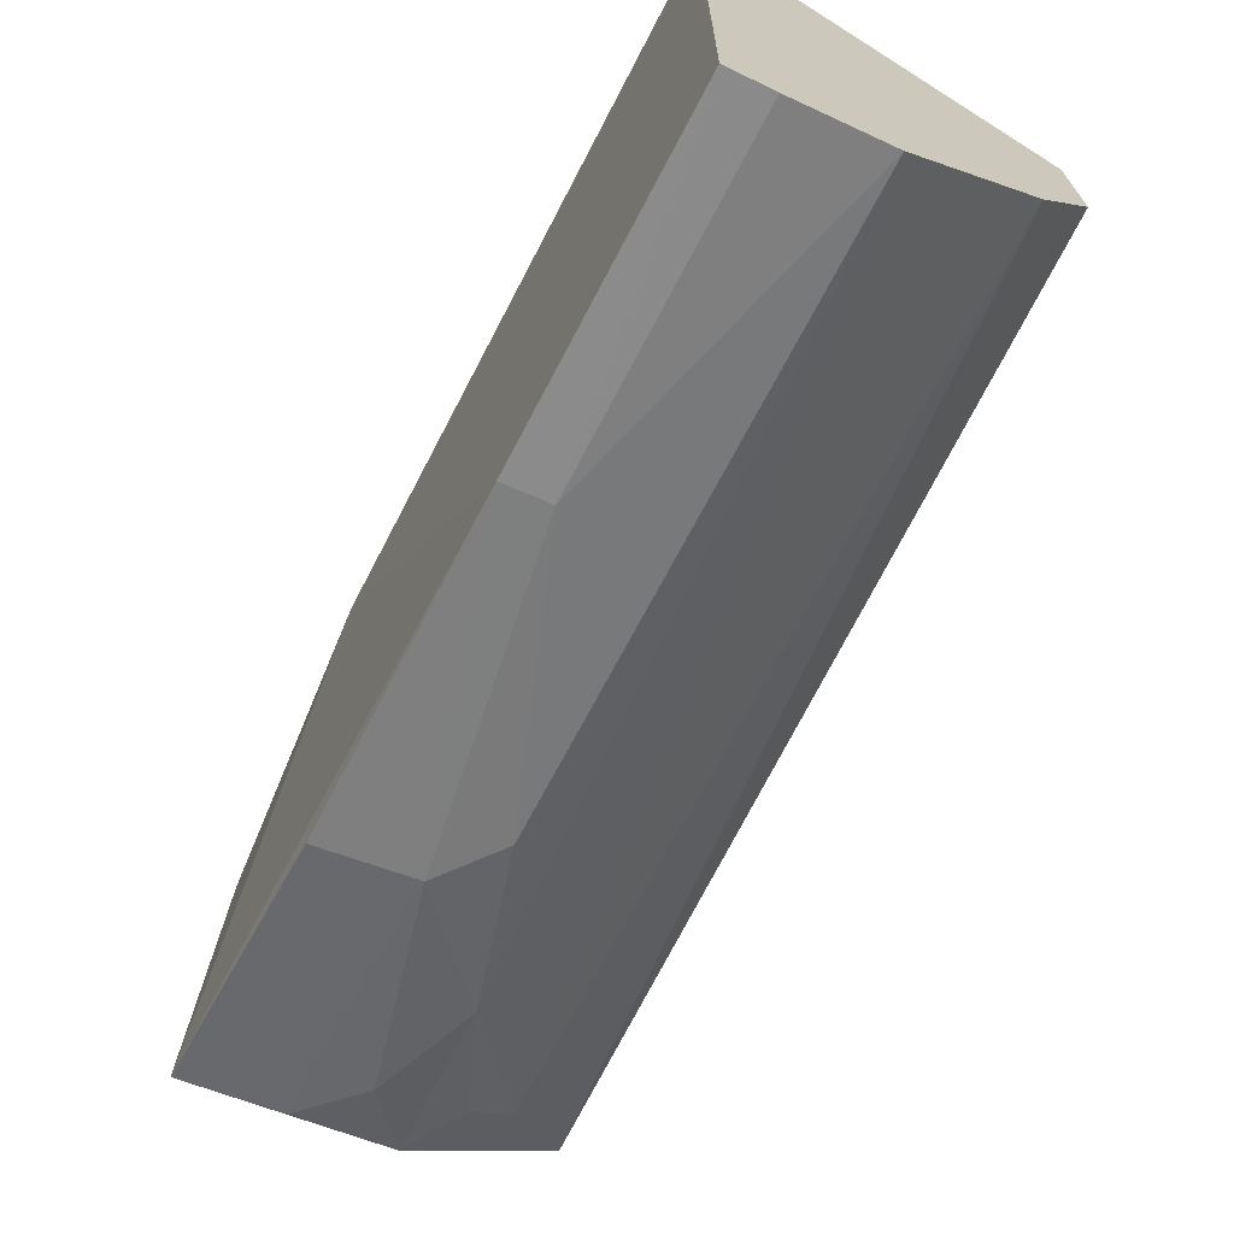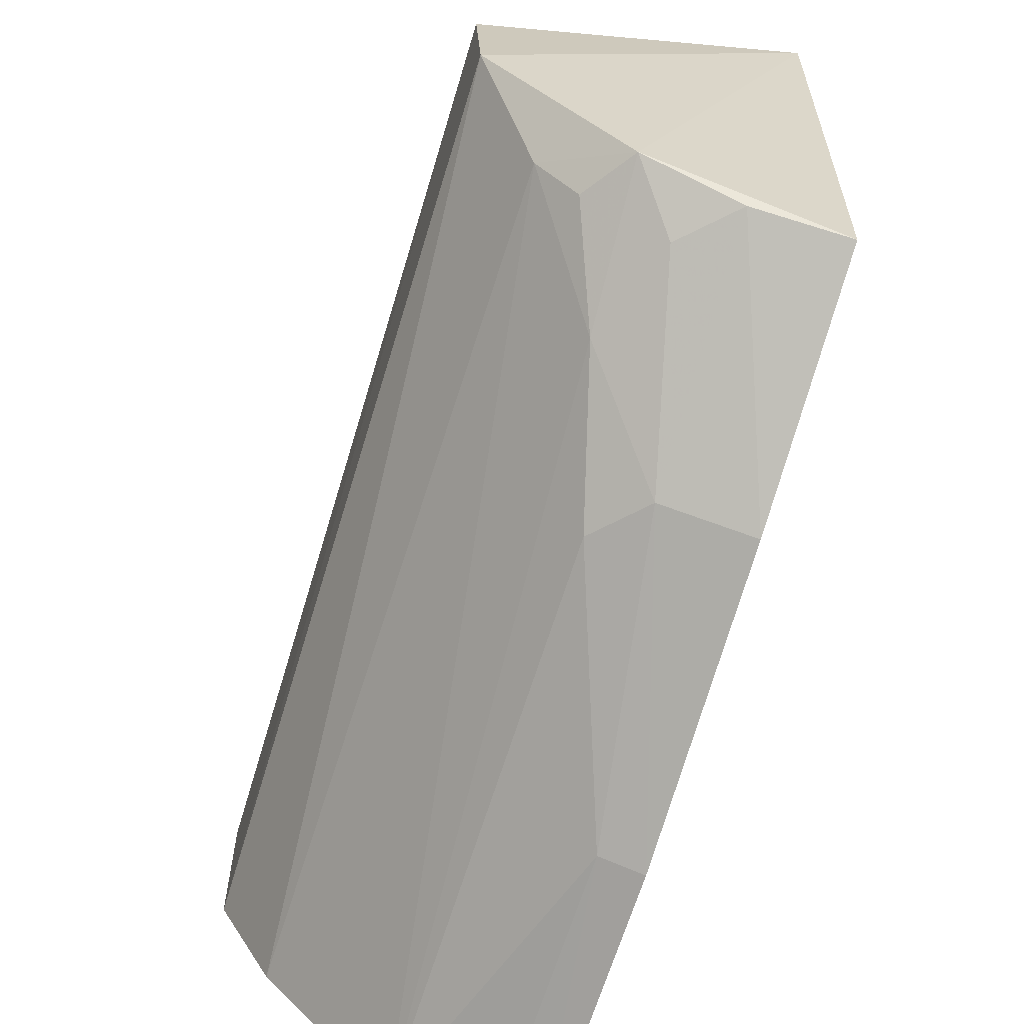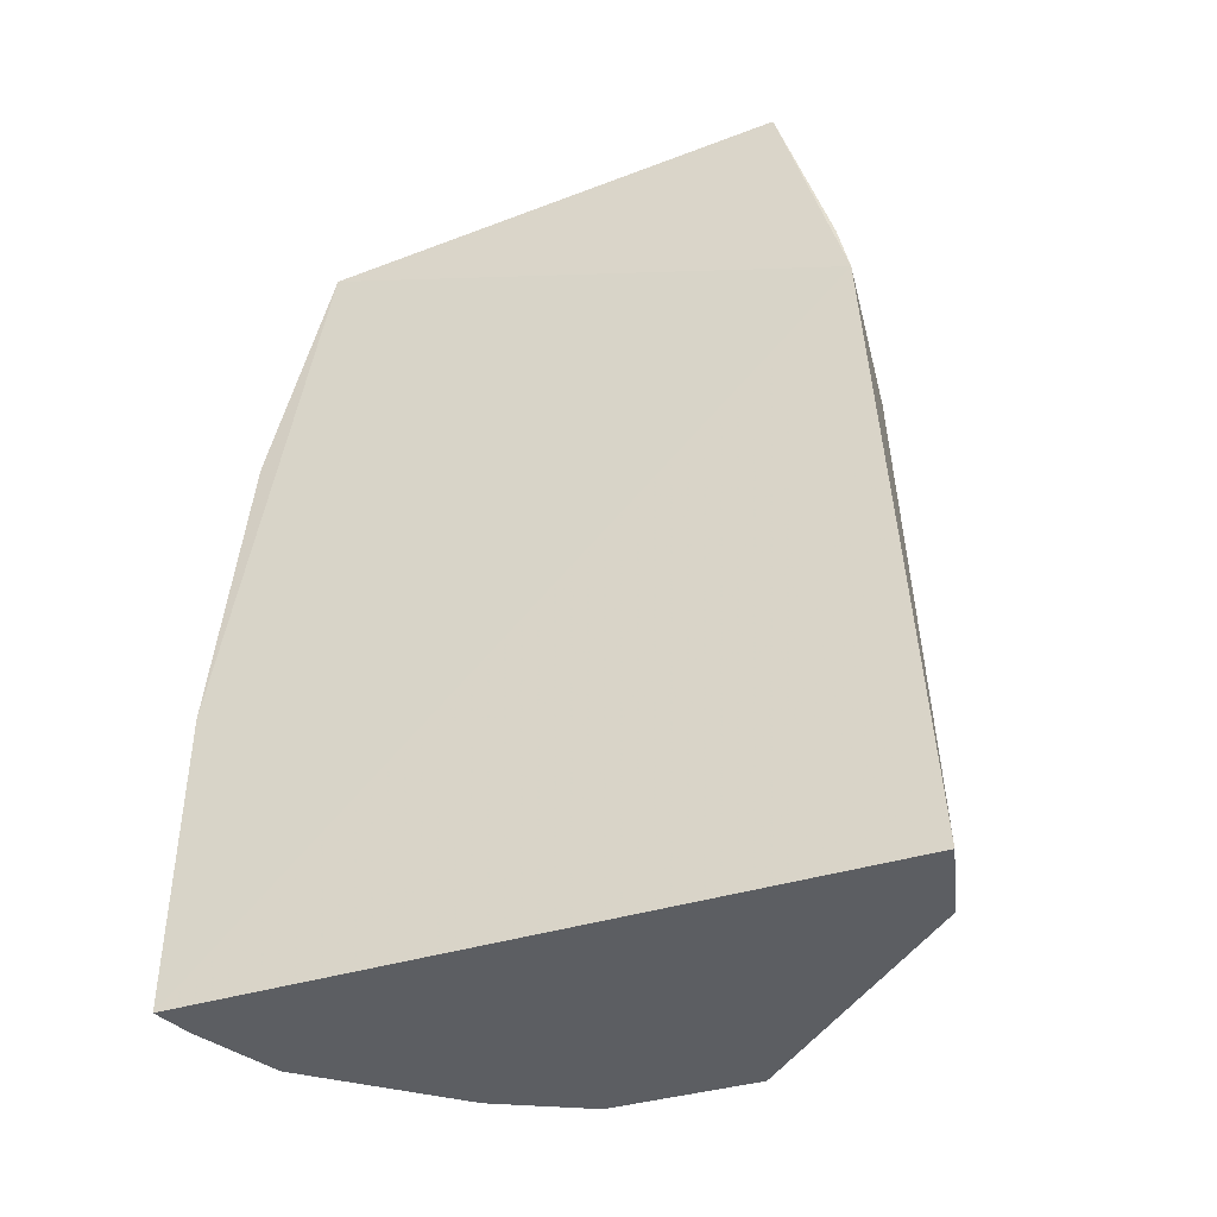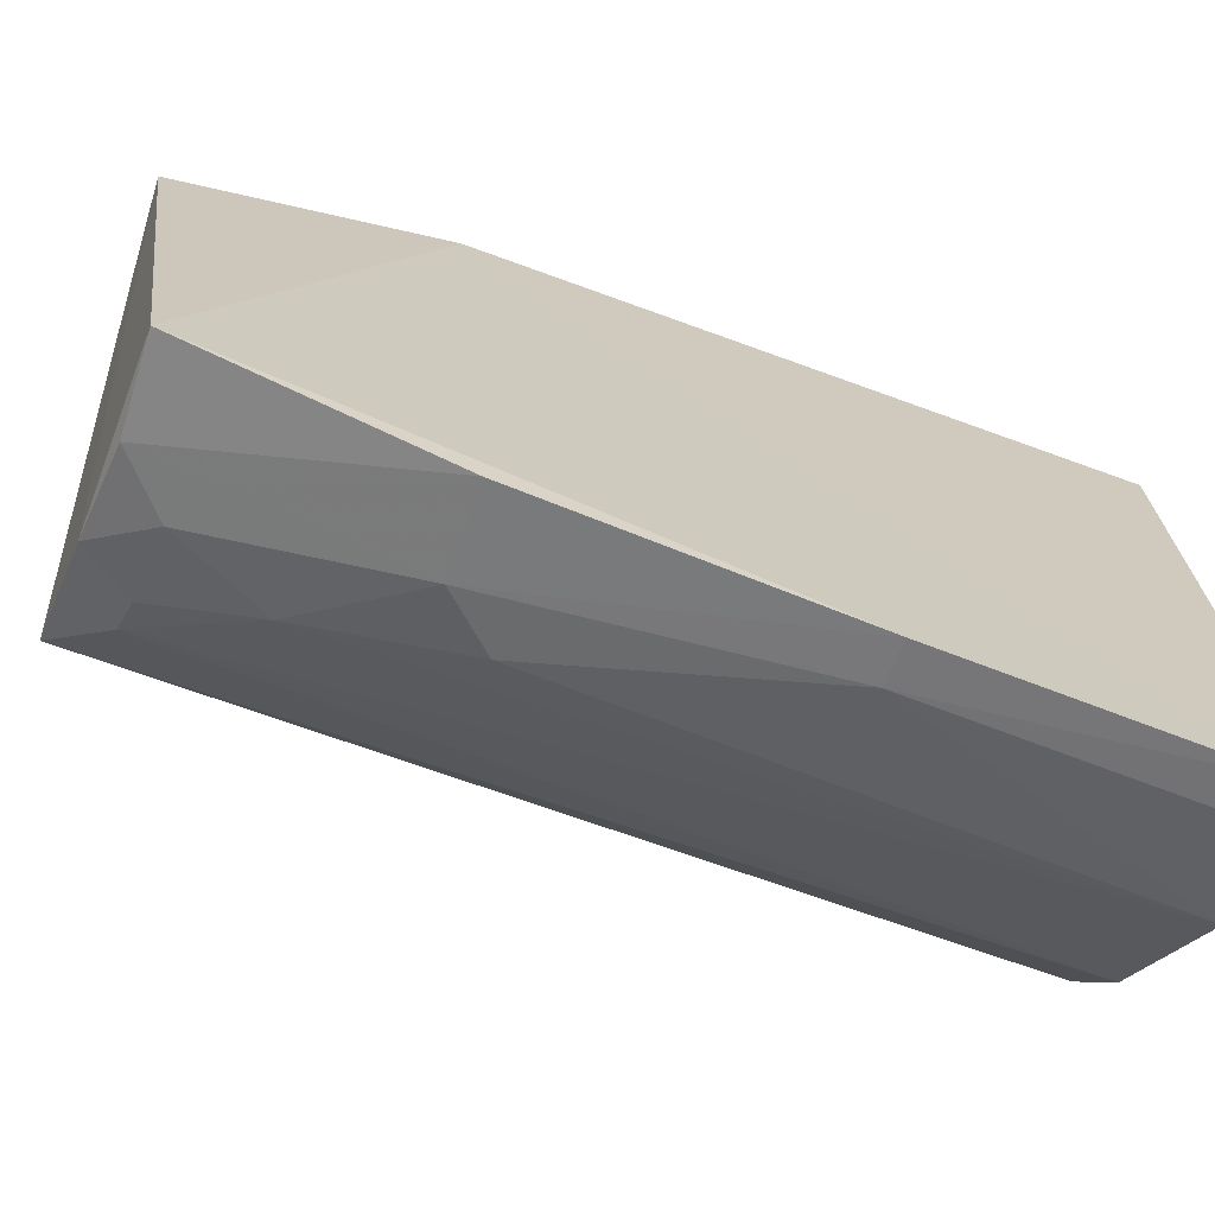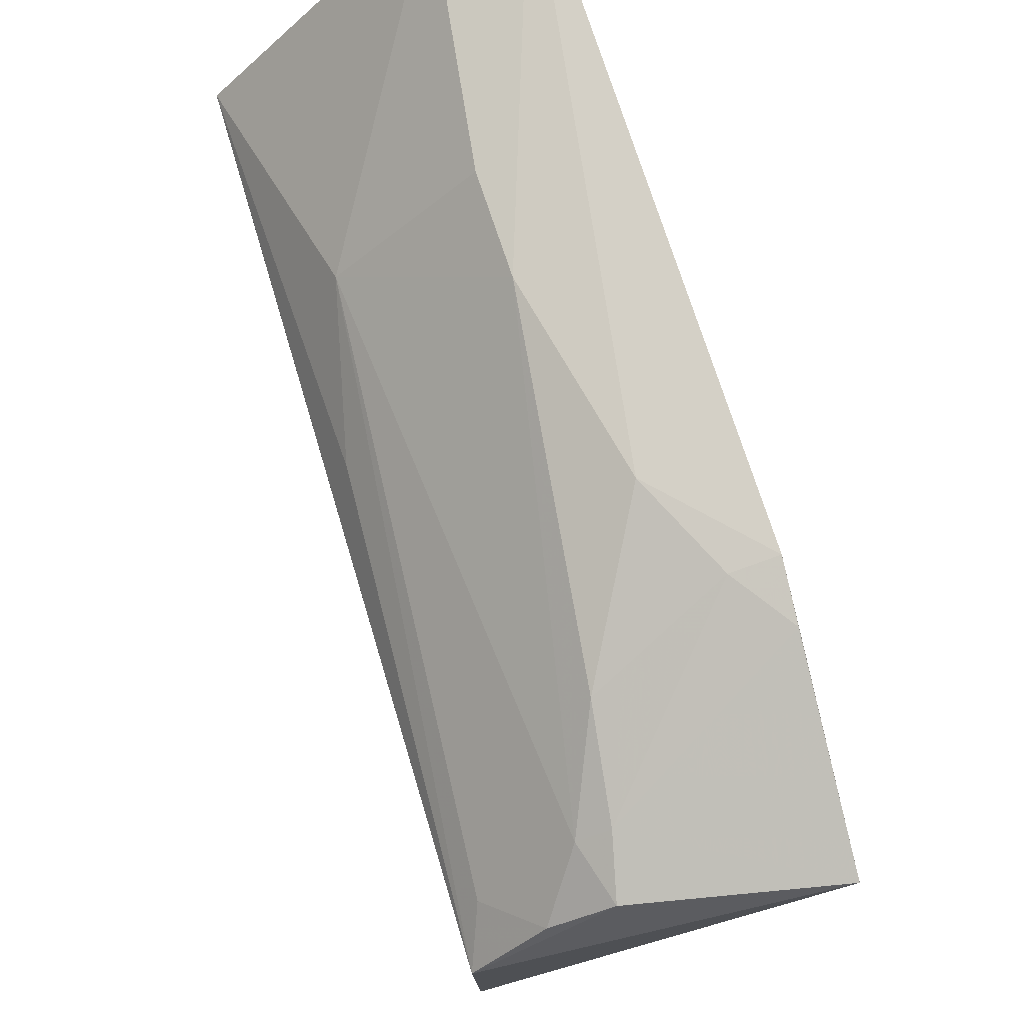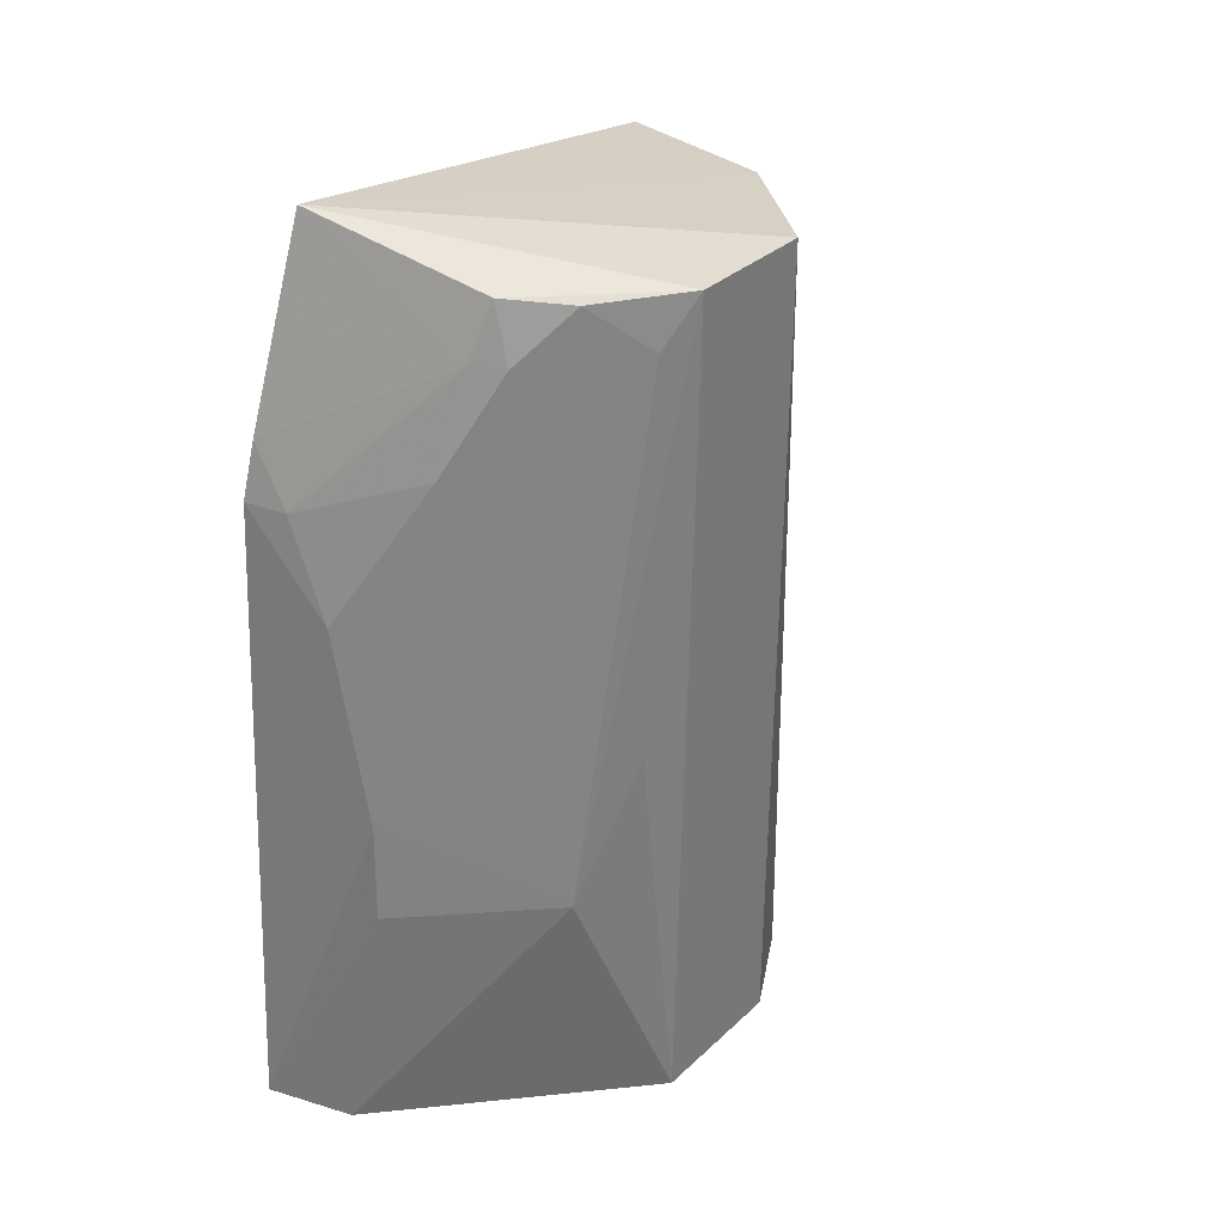
<metadata>
{"format":"obj","ext":"obj","renderer":"f3d","projection":"perspective","resolution":1024,"background":"white","views":[{"elev":-71.1,"azim":152.5,"up":"+Y"},{"elev":-69.5,"azim":-17.9,"up":"+Y"},{"elev":-38.2,"azim":112.1,"up":"+Z"},{"elev":-70.2,"azim":69.5,"up":"+Y"},{"elev":72.0,"azim":-17.7,"up":"+Y"},{"elev":30.7,"azim":-141.4,"up":"+Z"}]}
</metadata>
<code>
v -0.2654 -0.09193 0.1874
v -0.2645 -0.1038 0.007578
v -0.265 0.09353 0.2013
v -0.2785 0.09123 0.2013
v -0.3615 -0.01624 0.2645
v -0.266 0.105 0.00758
v -0.2642 -0.1022 0.09786
v -0.2704 0.07207 0.2781
v -0.2917 0.0923 0.1721
v -0.3585 0.02784 0.007747
v -0.2651 -0.0716 0.2597
v -0.3048 -0.08903 0.007638
v -0.2664 0.08975 0.2186
v -0.3261 0.06205 0.2645
v -0.3043 0.09294 0.08303
v -0.3199 -0.05664 0.2608
v -0.277 -0.09907 0.09776
v -0.3575 -0.01875 0.007755
v -0.3174 0.07621 0.2169
v -0.3219 0.06791 0.2475
v -0.3633 0.02671 0.2647
v -0.3041 0.09228 0.113
v -0.2931 0.09769 0.007603
v -0.2921 -0.06714 0.2585
v -0.3176 -0.06894 0.2163
v -0.2772 -0.1004 0.007598
v -0.2916 -0.08578 0.1865
v -0.3419 -0.04769 0.007748
v -0.331 0.06276 0.2468
v -0.3437 0.05568 0.08362
v -0.3419 -0.04268 0.2477
v -0.3065 -0.06714 0.2444
v -0.3048 -0.08289 0.1717
v -0.3432 0.04939 0.2628
v -0.3554 0.03881 0.1292
v -0.3299 -0.05435 0.246
v -0.3568 0.03566 0.249
f 6 3 2
f 7 2 3
f 9 4 3
f 9 3 6
f 11 7 3
f 11 1 7
f 11 3 8
f 13 8 3
f 13 3 4
f 16 11 8
f 16 8 5
f 17 2 7
f 18 10 12
f 19 4 9
f 20 13 4
f 20 4 19
f 20 14 8
f 20 8 13
f 21 5 8
f 21 8 14
f 21 18 5
f 21 10 18
f 22 9 6
f 22 6 15
f 22 19 9
f 23 15 6
f 23 12 10
f 23 6 2
f 23 2 12
f 24 1 11
f 24 11 16
f 26 17 12
f 26 12 2
f 26 2 17
f 27 17 7
f 27 7 1
f 27 1 24
f 28 18 12
f 28 5 18
f 29 20 19
f 29 14 20
f 29 19 22
f 30 23 10
f 30 15 23
f 30 29 22
f 30 22 15
f 31 16 5
f 31 5 28
f 31 28 12
f 31 12 25
f 32 24 16
f 32 16 25
f 32 27 24
f 32 25 27
f 33 27 25
f 33 25 12
f 33 12 17
f 33 17 27
f 34 21 14
f 34 14 29
f 34 29 30
f 35 30 10
f 35 10 21
f 35 21 30
f 36 31 25
f 36 25 16
f 36 16 31
f 37 34 30
f 37 30 21
f 37 21 34

</code>
